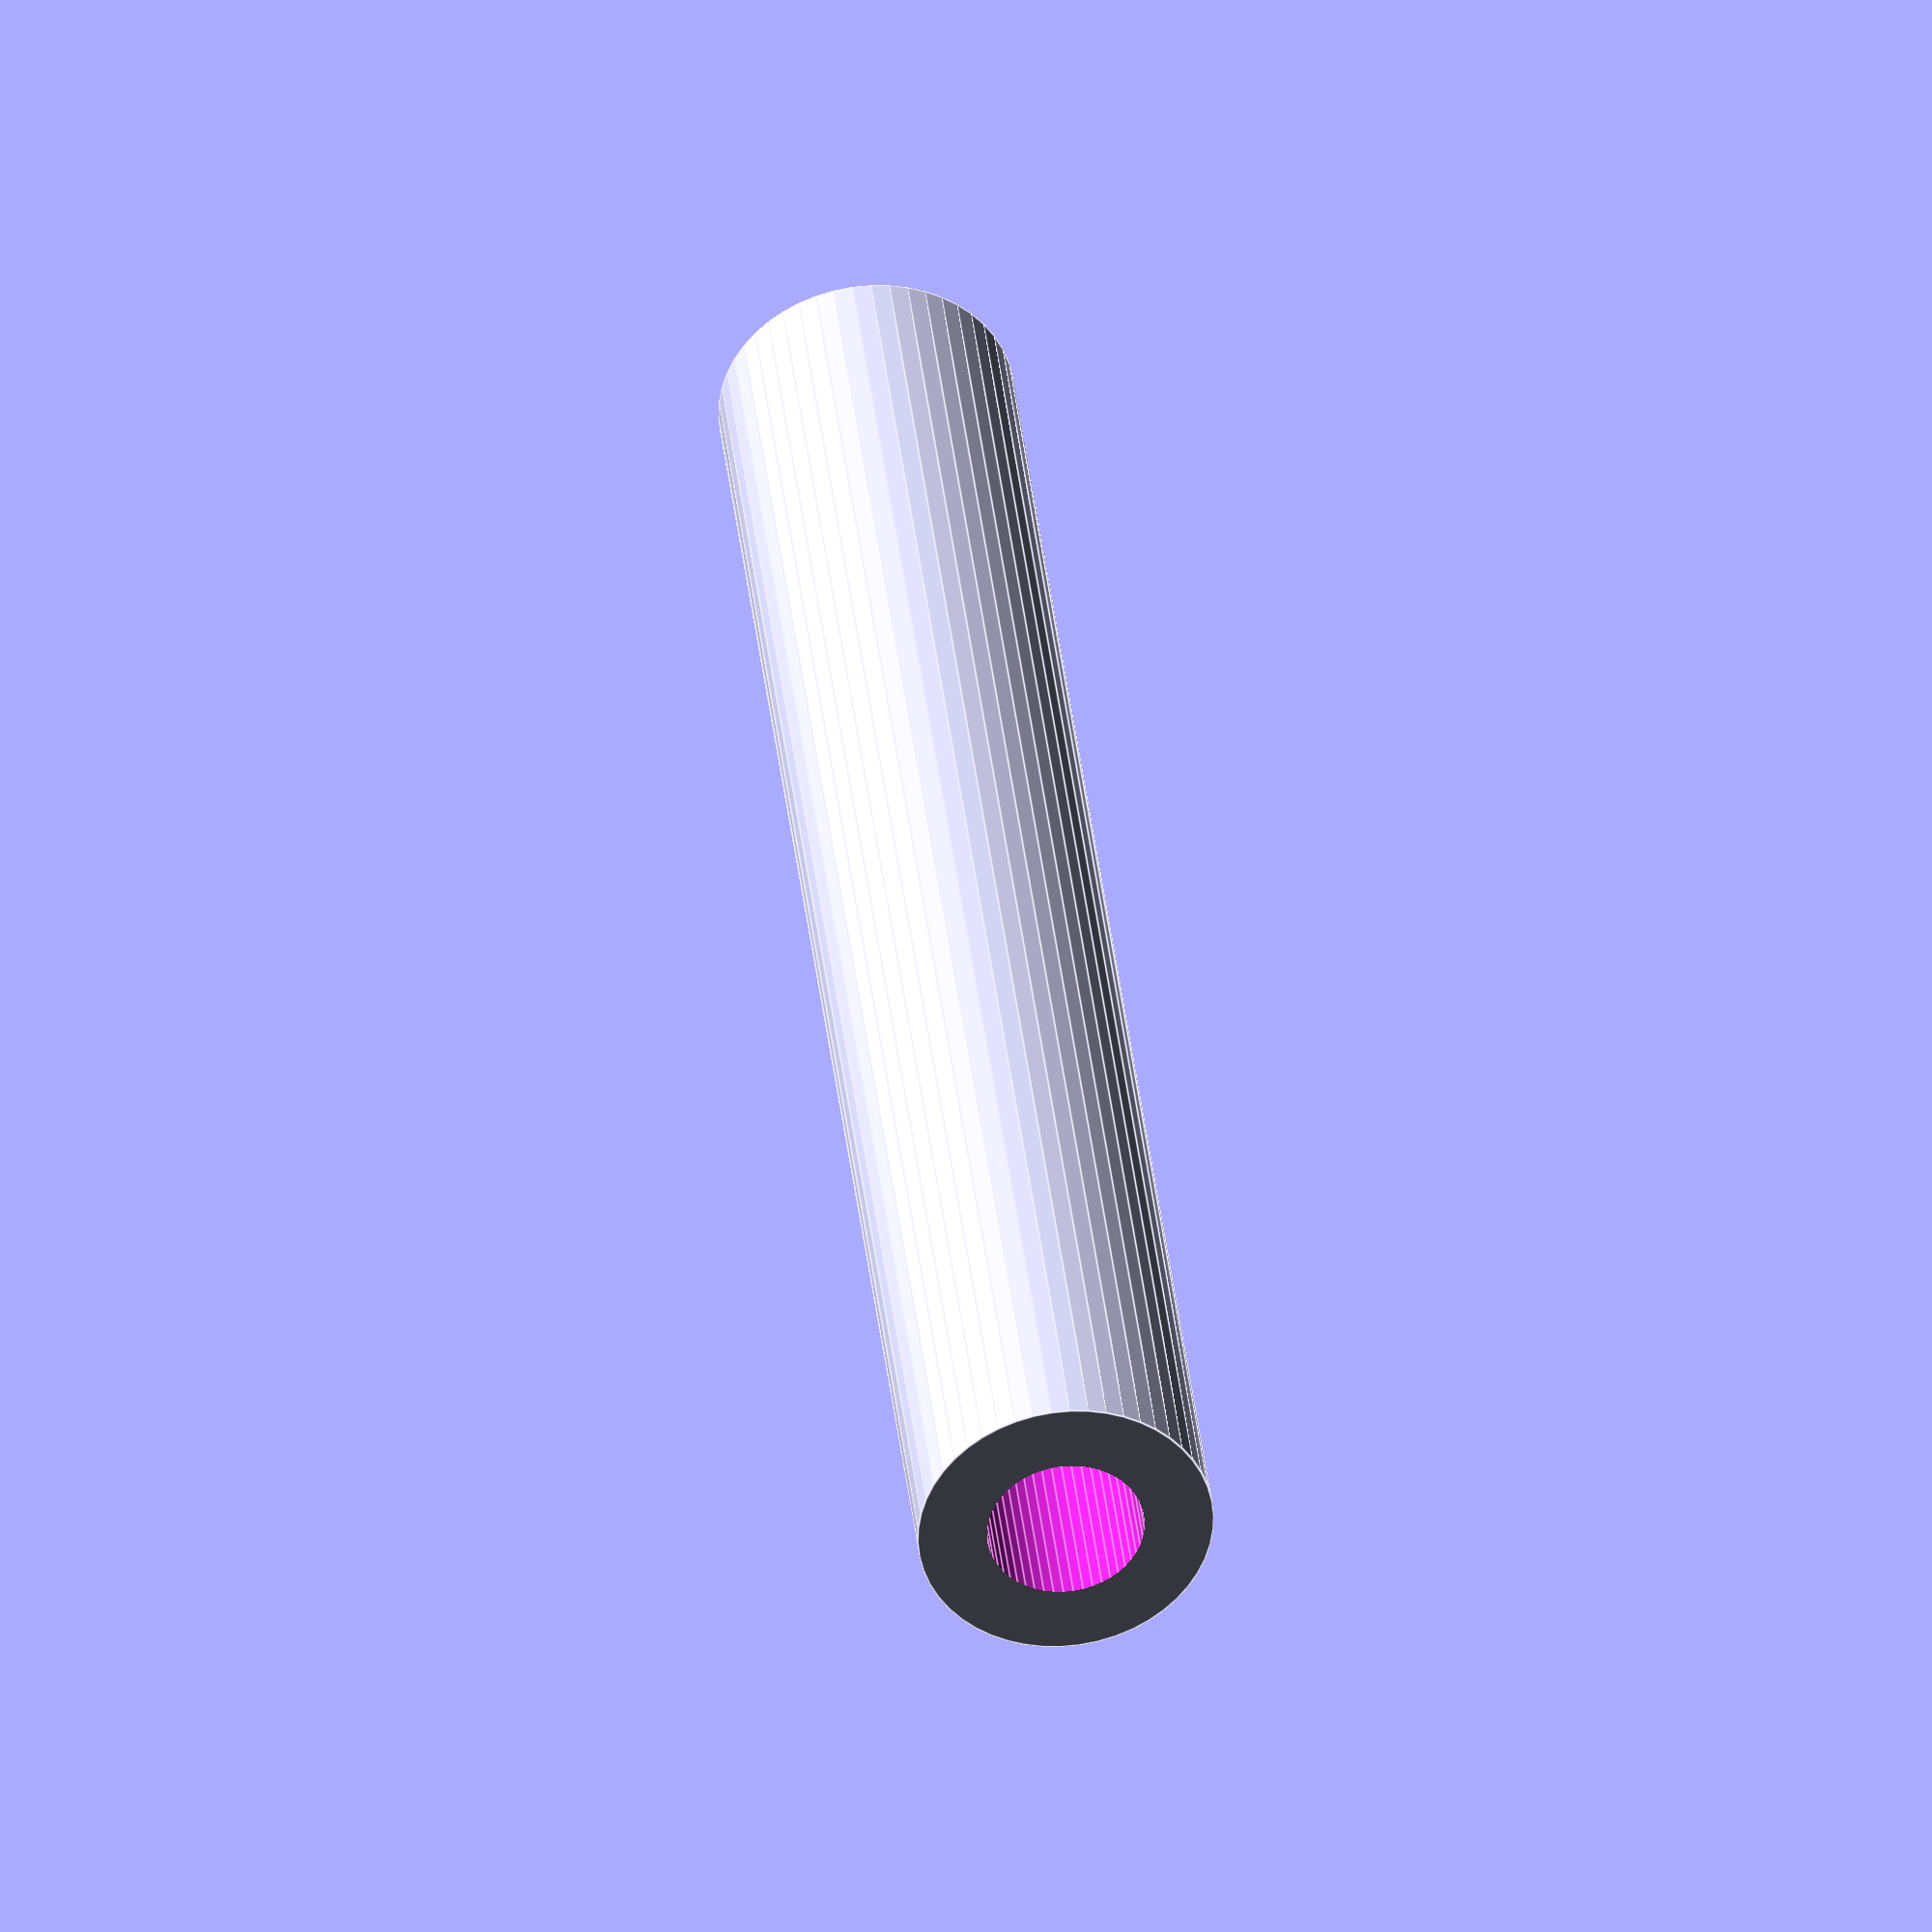
<openscad>
$fn = 50;


difference() {
	union() {
		translate(v = [0, 0, -46.5000000000]) {
			cylinder(h = 93, r = 7.5000000000);
		}
	}
	union() {
		translate(v = [0, 0, -100.0000000000]) {
			cylinder(h = 200, r = 4.0000000000);
		}
	}
}
</openscad>
<views>
elev=142.2 azim=84.5 roll=186.2 proj=o view=edges
</views>
